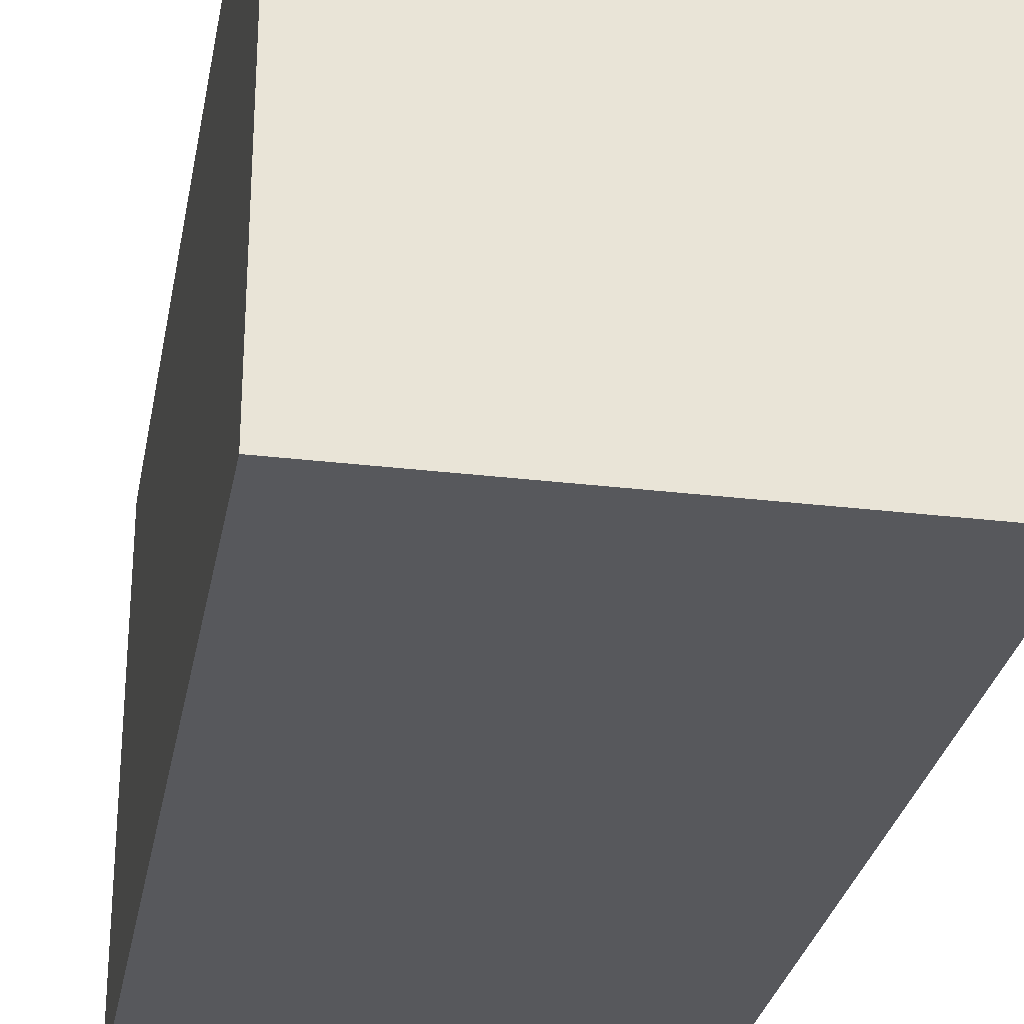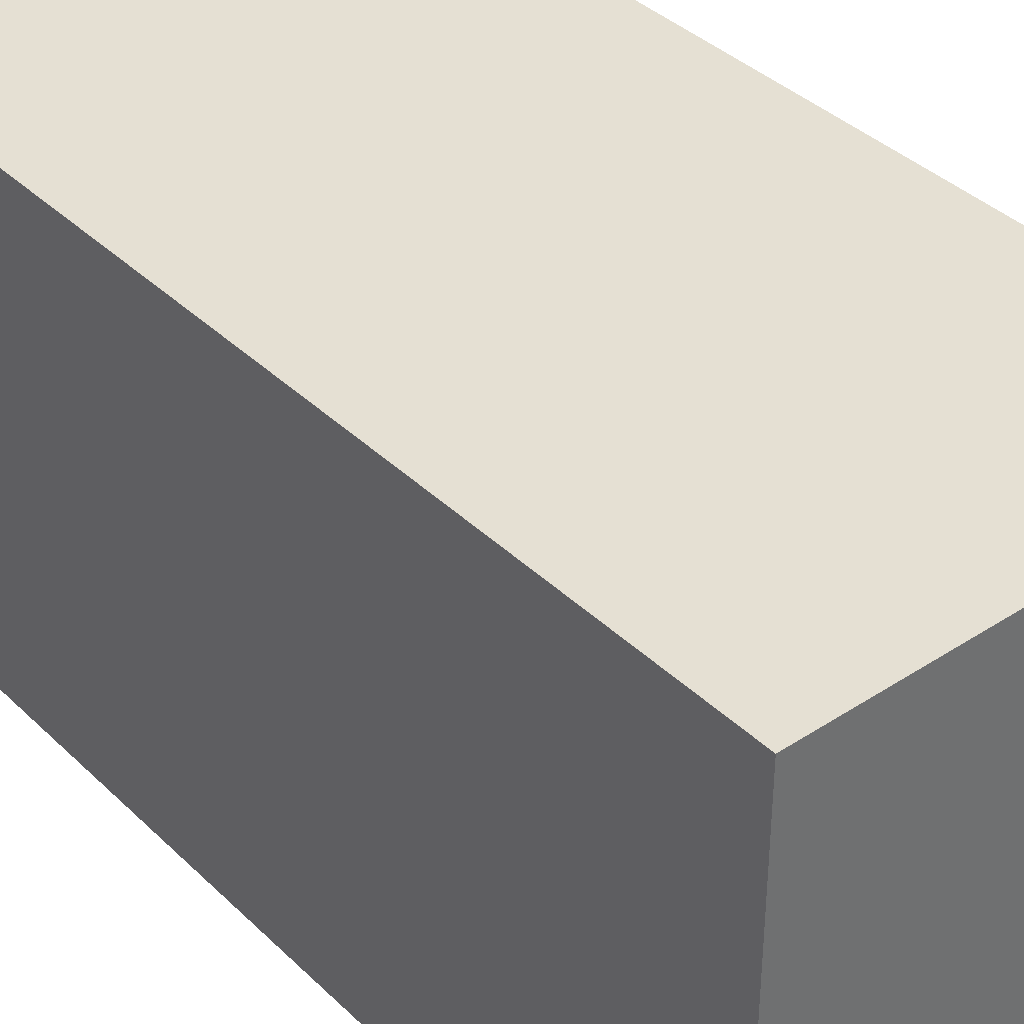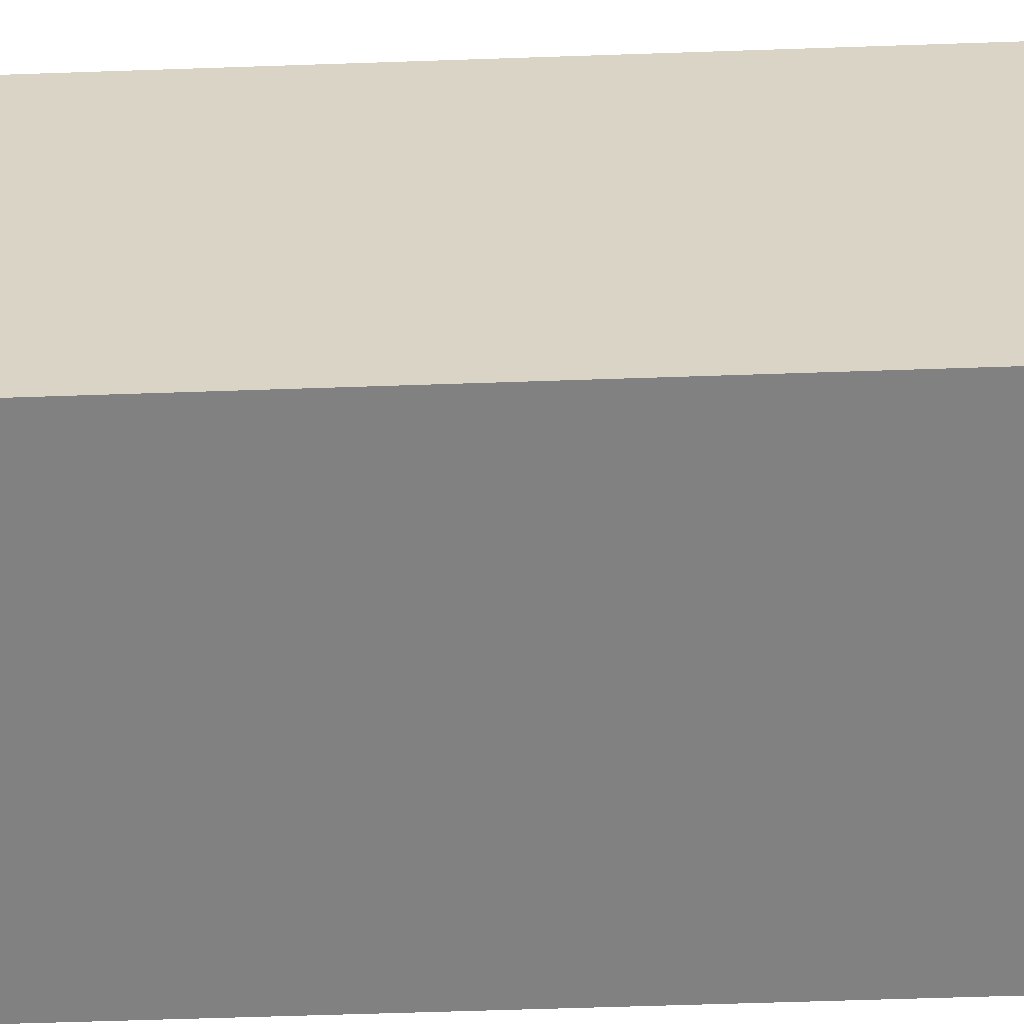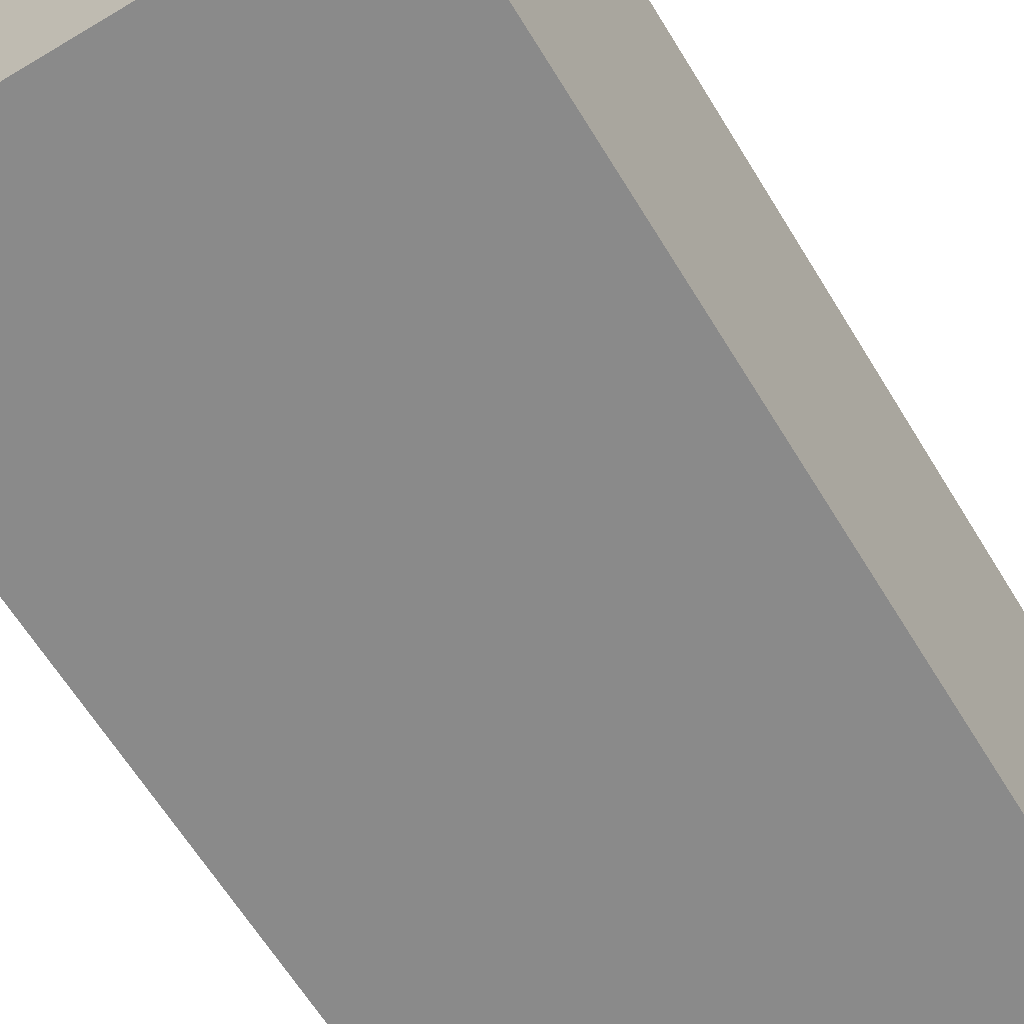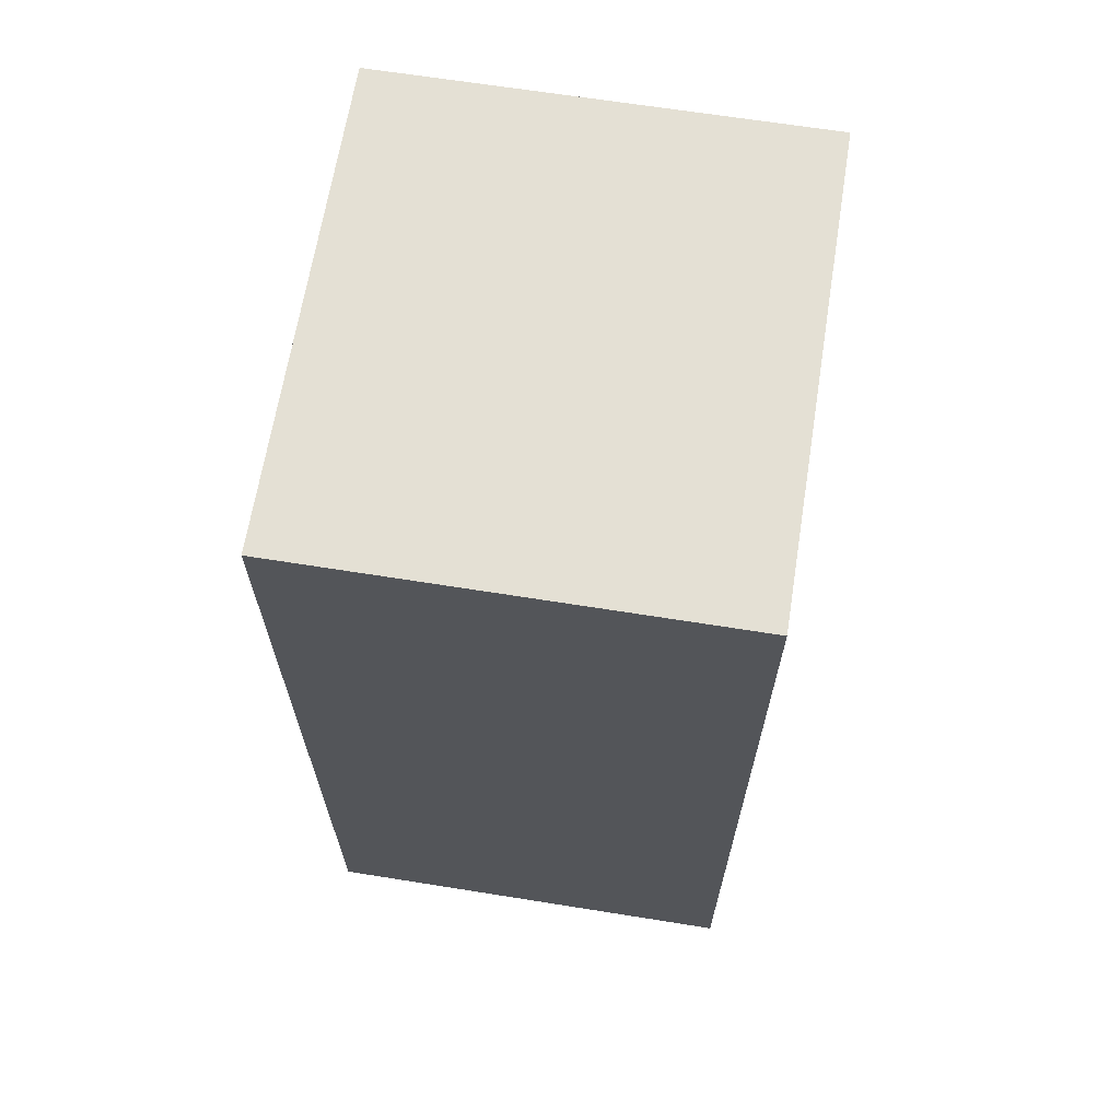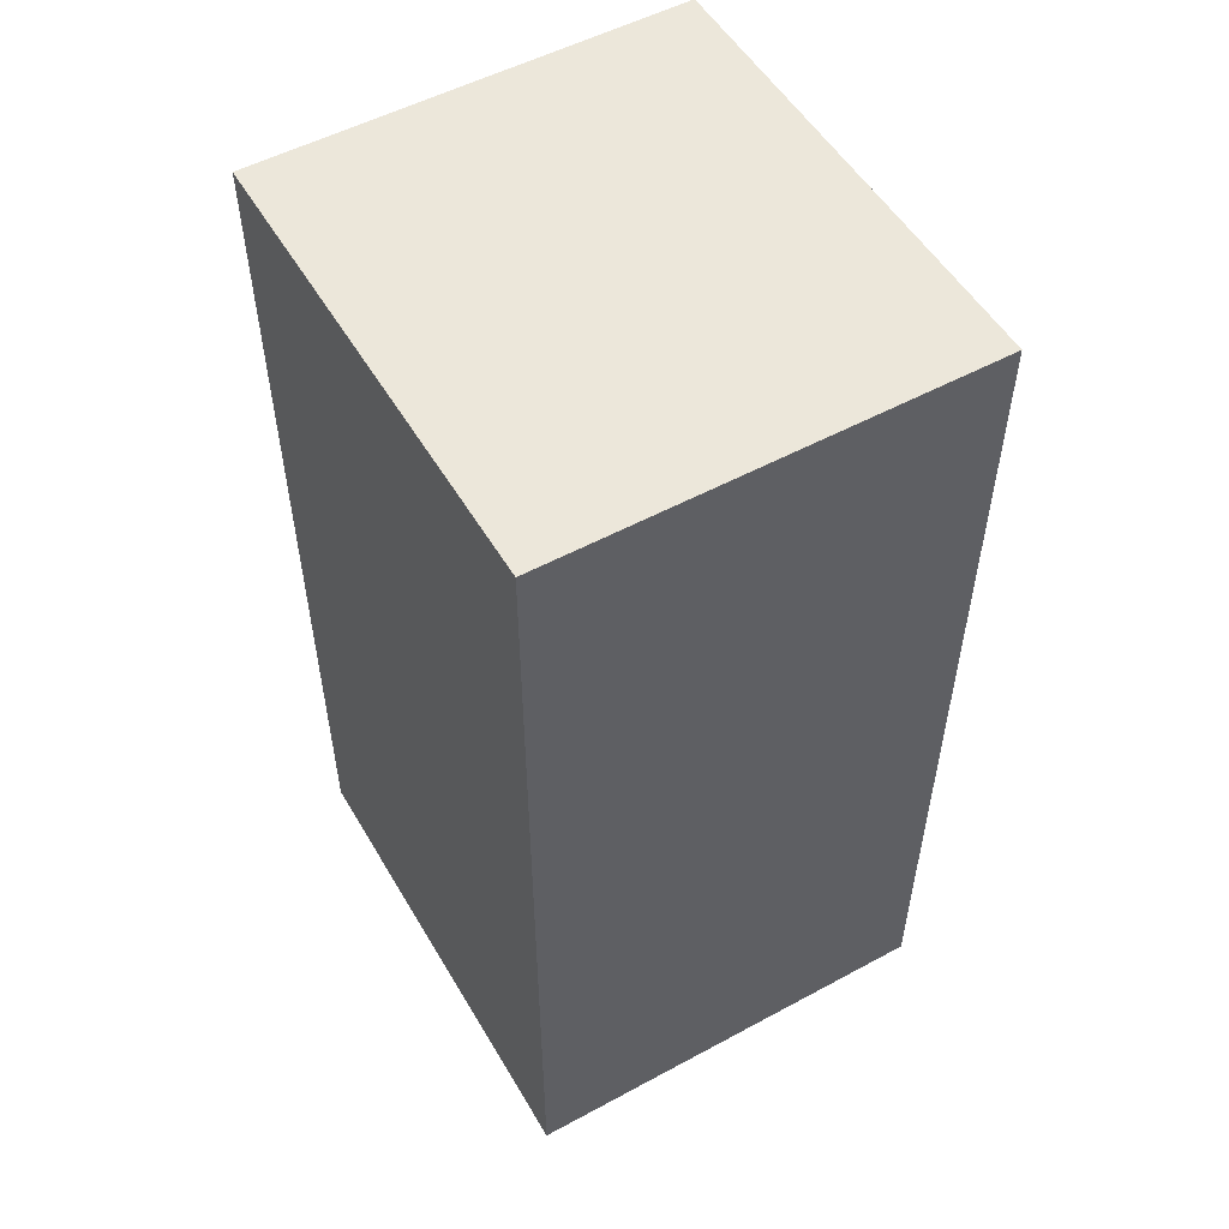
<metadata>
{"format":"obj","ext":"obj","renderer":"f3d","projection":"perspective","resolution":1024,"background":"white","views":[{"elev":-28.7,"azim":-10.2,"up":"+Y"},{"elev":38.1,"azim":140.3,"up":"+Y"},{"elev":-60.5,"azim":-88.0,"up":"+Y"},{"elev":-63.4,"azim":-148.7,"up":"+Y"},{"elev":66.1,"azim":9.1,"up":"+Z"},{"elev":53.1,"azim":150.0,"up":"+Z"}]}
</metadata>
<code>
g default
v -66.79 99.95 -468.6
v -39.4 99.95 -468.6
v -66.79 130 -468.6
v -39.4 130 -468.6
v -66.79 130 -527
v -39.4 130 -527
v -66.79 99.95 -527
v -39.4 99.95 -527
v -64.79 130 -470.6
v -41.4 130 -470.6
v -41.4 130 -525
v -64.79 130 -525
g polySurface65 Shipyard:pCube109
f 1 2 4 3
f 5 6 8 7
f 7 8 2 1
f 2 8 6 4
f 7 1 3 5
f 3 4 10 9
f 4 6 11 10
f 6 5 12 11
f 5 3 9 12
f 9 10 11 12

</code>
